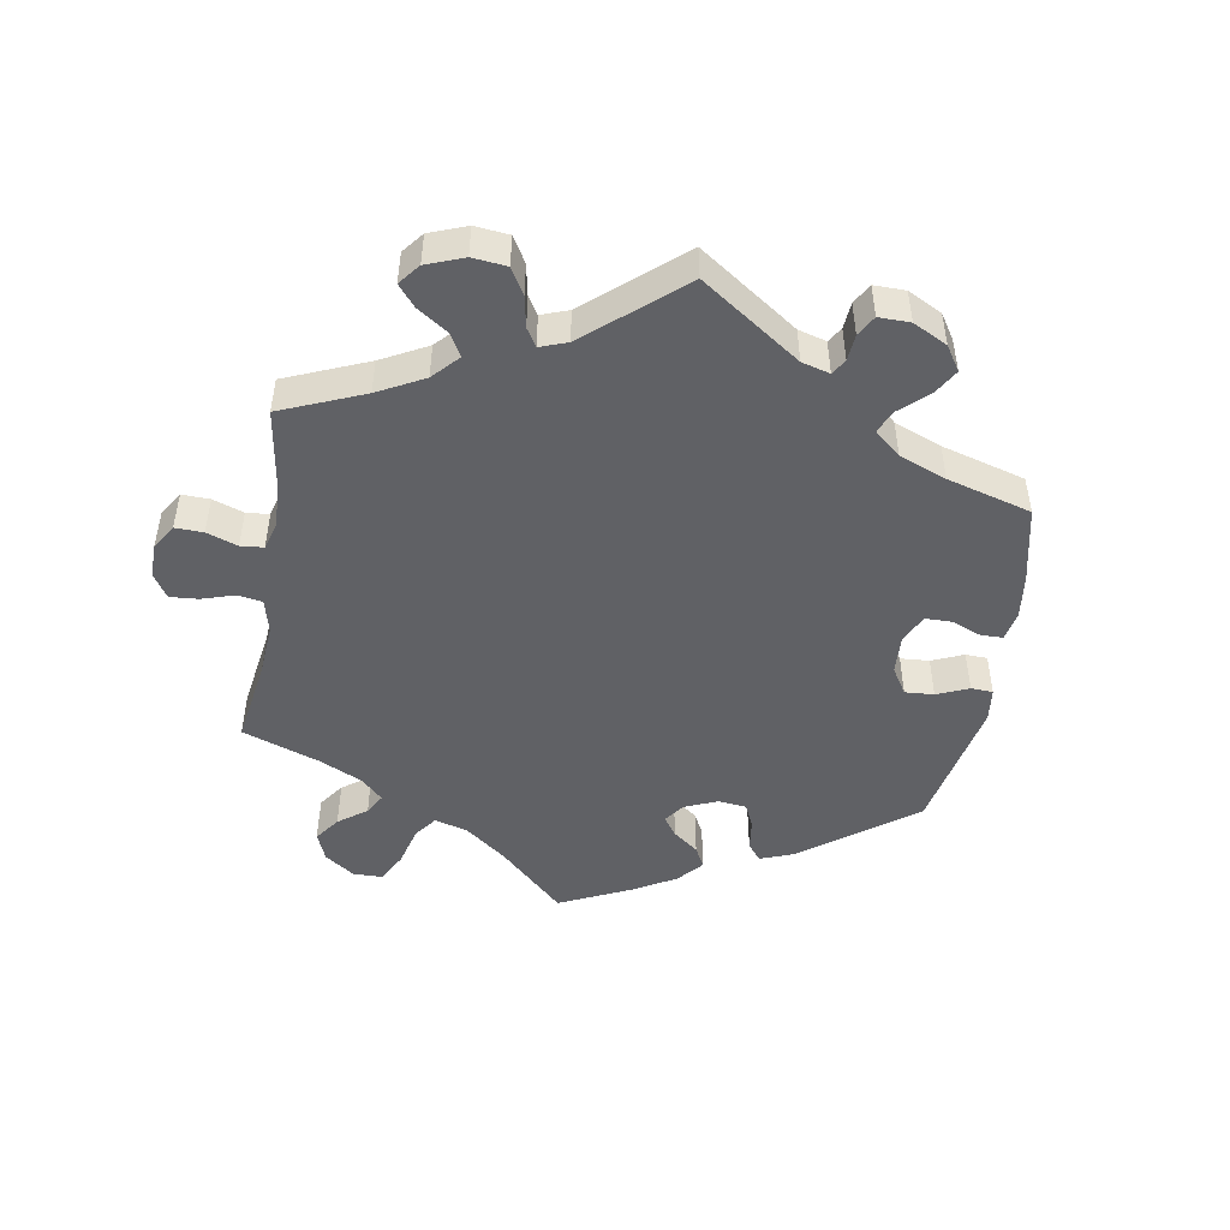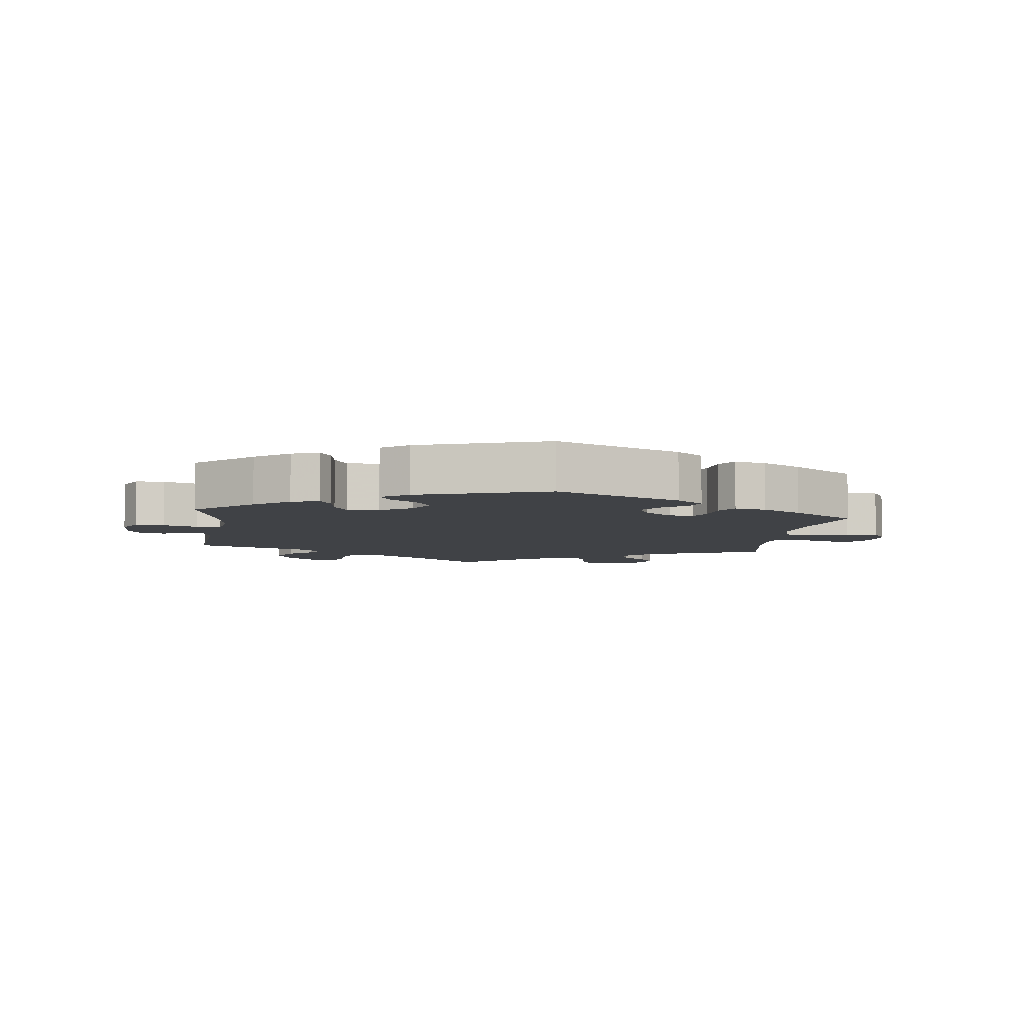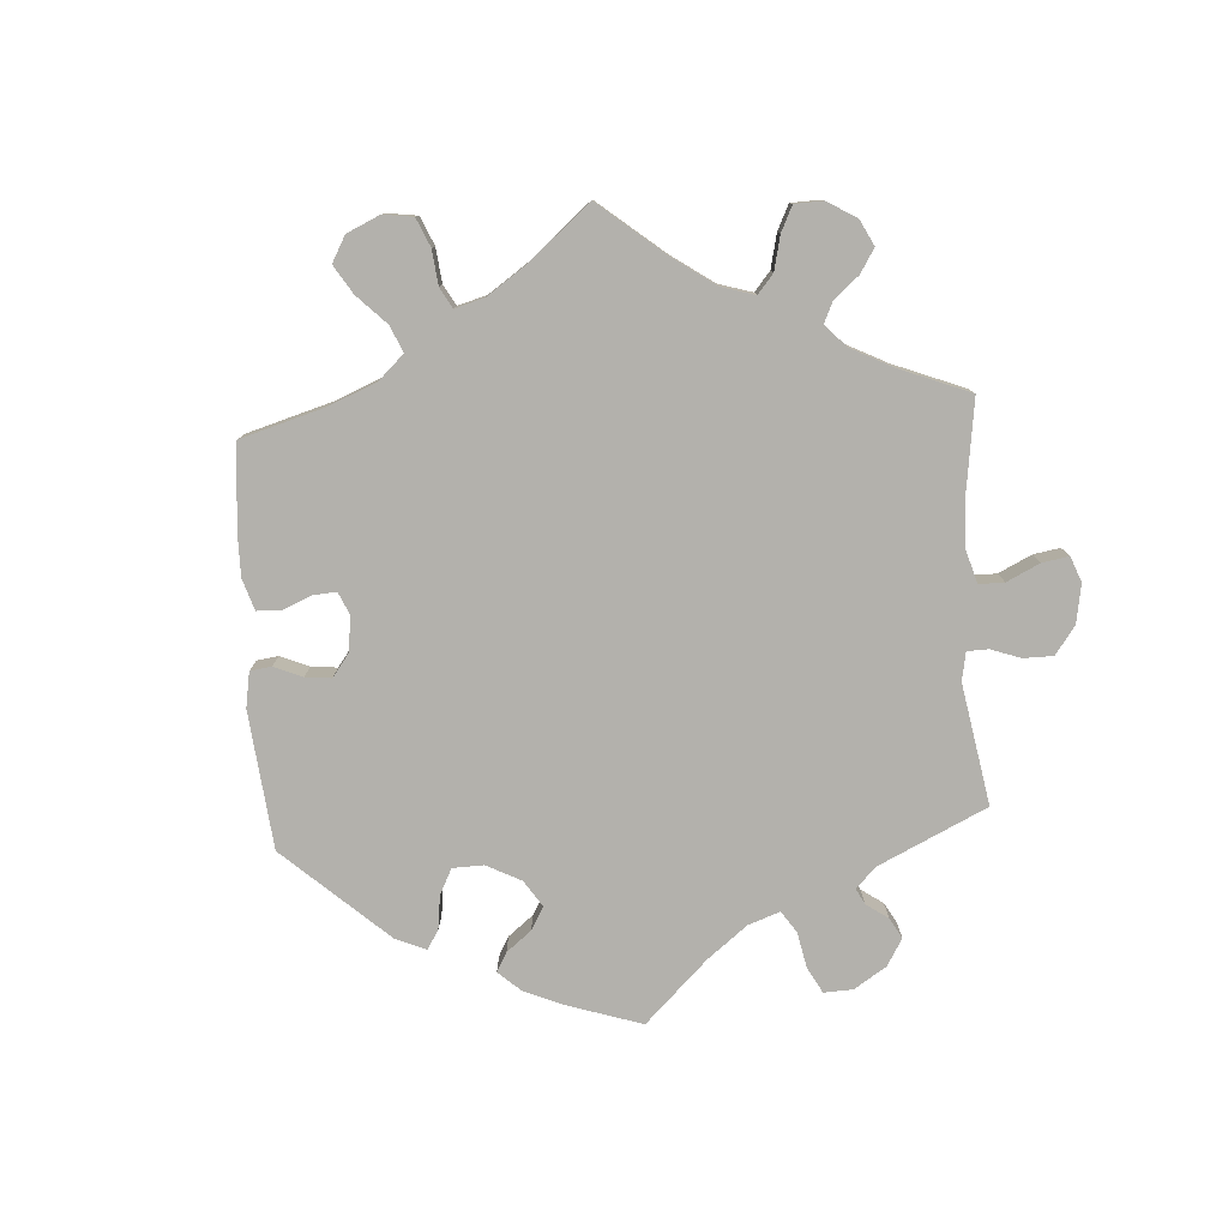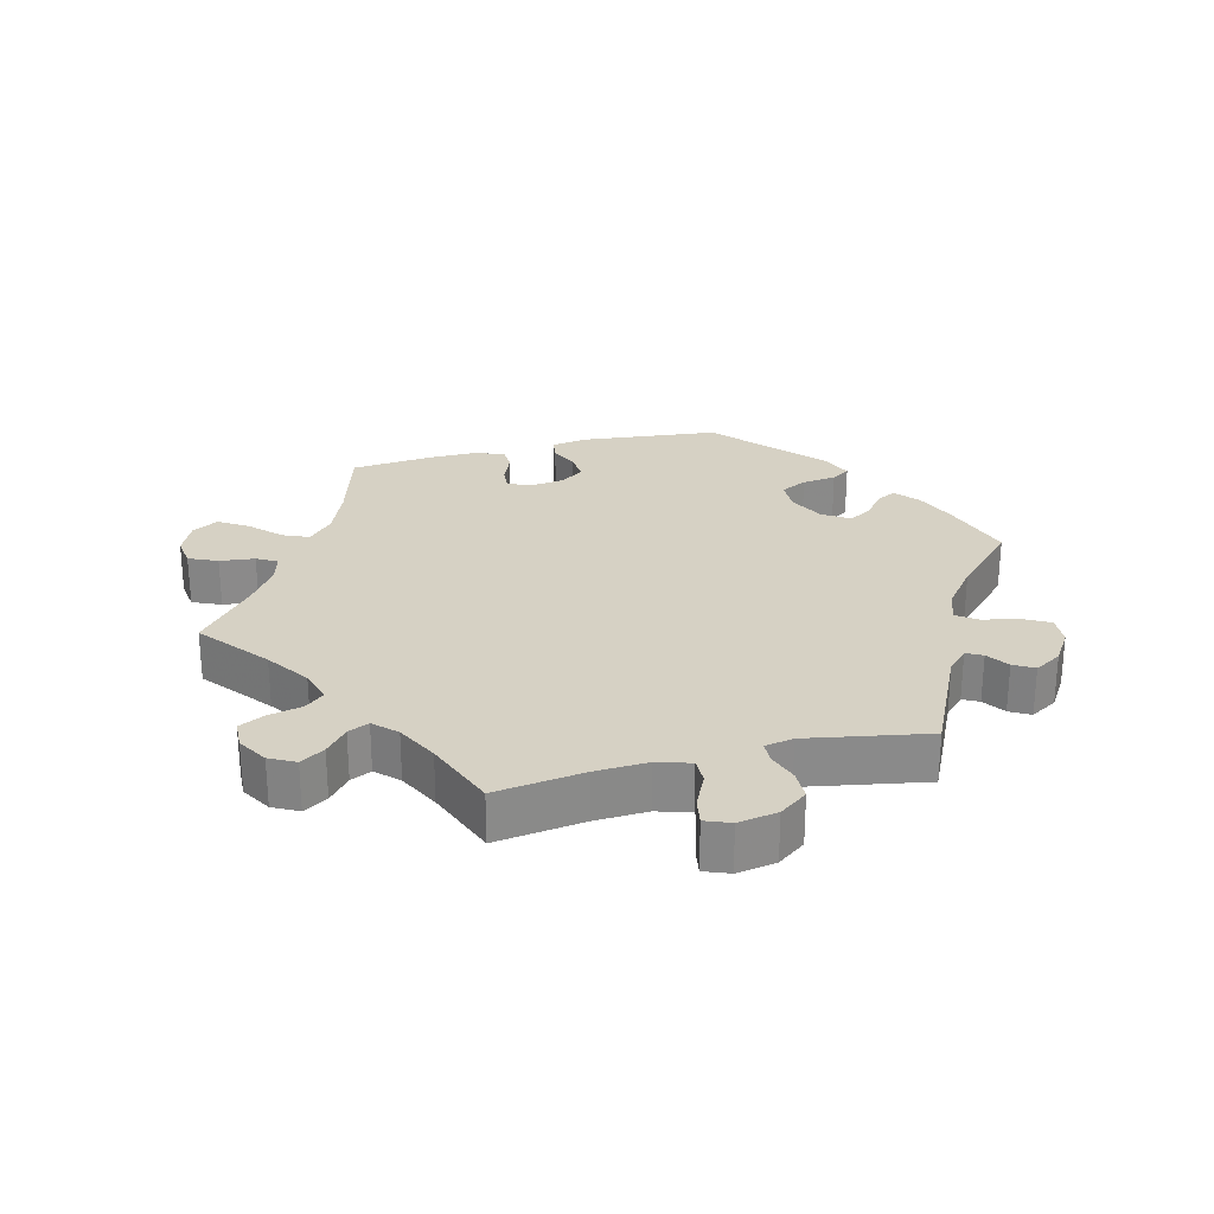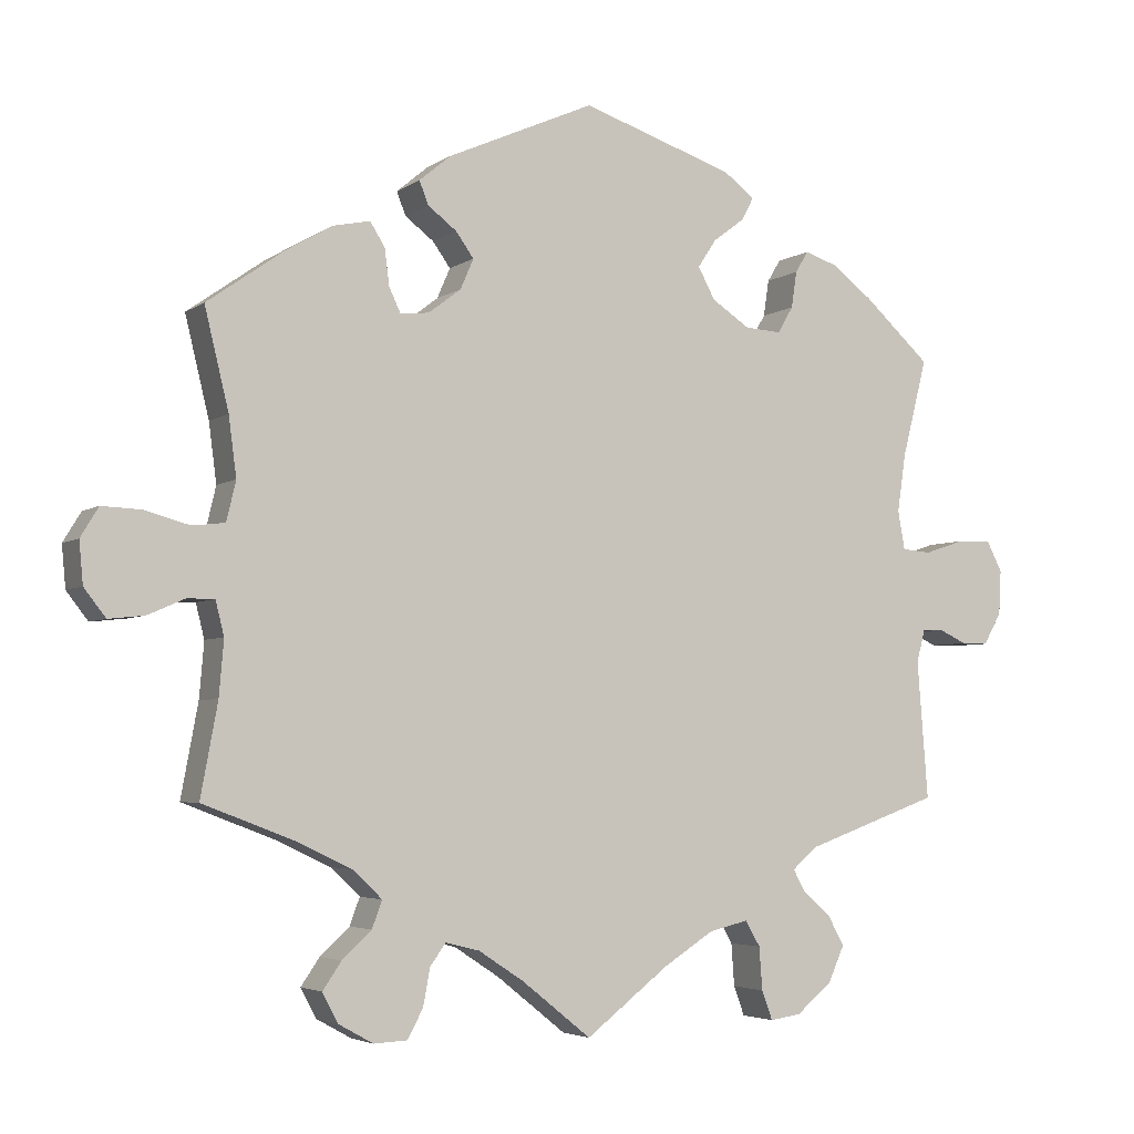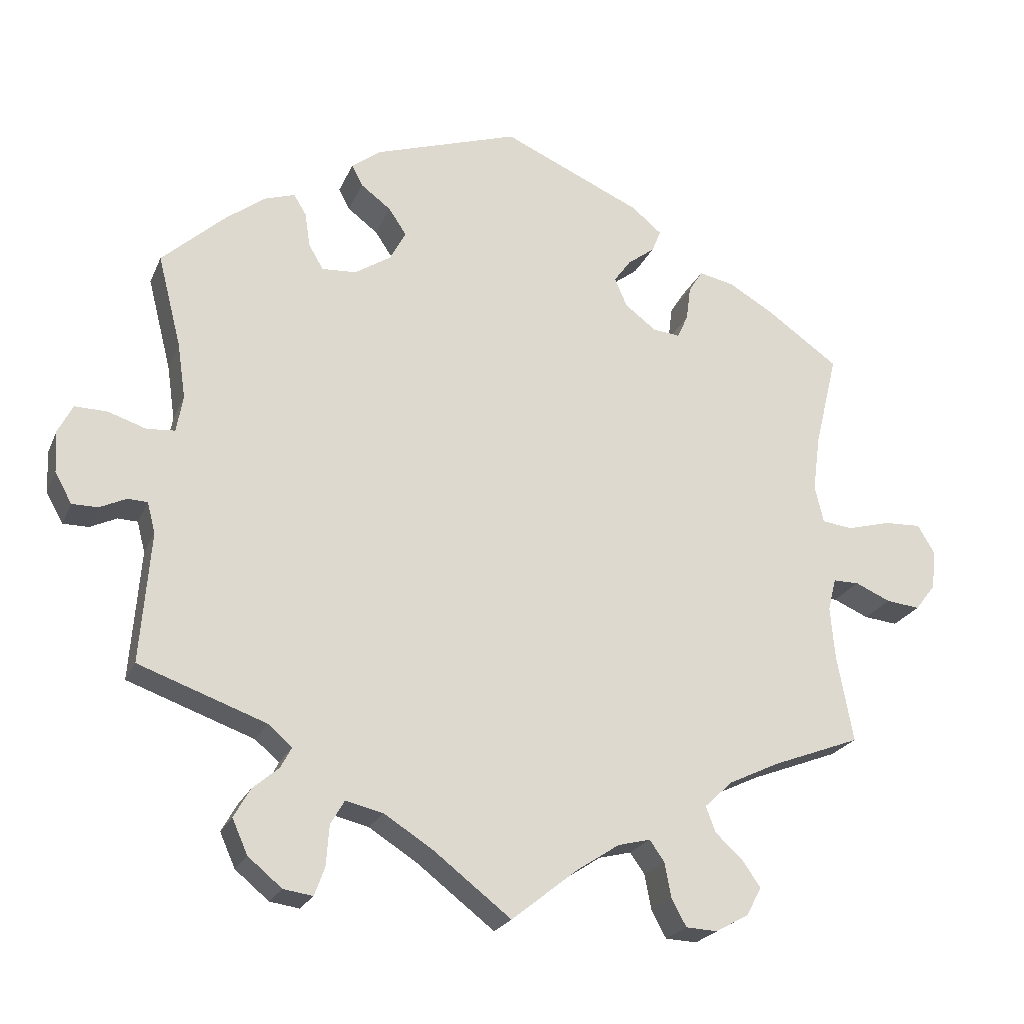
<metadata>
{"format":"obj","ext":"obj","renderer":"f3d","projection":"perspective","resolution":1024,"background":"white","views":[{"elev":-48.2,"azim":-129.5,"up":"+Y"},{"elev":-6.3,"azim":-7.4,"up":"+Y"},{"elev":-79.1,"azim":123.6,"up":"+Y"},{"elev":26.8,"azim":-164.3,"up":"+Y"},{"elev":-4.2,"azim":153.3,"up":"+Z"},{"elev":-22.7,"azim":-18.9,"up":"+Z"}]}
</metadata>
<code>
v -0.106 0.07 -0.496
v -0.172 0.07 -0.454
v -0.223 0.07 -0.442
v -0.242 0.07 -0.475
v -0.246 0.07 -0.53
v -0.26 0.07 -0.568
v -0.3 0.07 -0.562
v -0.346 0.07 -0.524
v -0.367 0.07 -0.477
v -0.345 0.07 -0.438
v -0.309 0.07 -0.407
v -0.294 0.07 -0.379
v -0.327 0.07 -0.351
v -0.5 0.07 -0.289
v -0.486 0.07 -0.111
v -0.497 0.07 -0.069
v -0.524 0.07 -0.068
v -0.56 0.07 -0.085
v -0.595 0.07 -0.085
v -0.618 0.07 -0.044
v -0.621 0.07 0.013
v -0.601 0.07 0.052
v -0.557 0.07 0.051
v -0.505 0.07 0.034
v -0.467 0.07 0.037
v -0.458 0.07 0.087
v -0.469 0.07 0.162
v -0.501 0.07 0.288
v -0.415 0.07 0.366
v -0.362 0.07 0.406
v -0.32 0.07 0.42
v -0.303 0.07 0.392
v -0.296 0.07 0.345
v -0.276 0.07 0.311
v -0.229 0.07 0.314
v -0.18 0.07 0.346
v -0.158 0.07 0.387
v -0.182 0.07 0.423
v -0.223 0.07 0.454
v -0.238 0.07 0.483
v -0.198 0.07 0.513
v -0.001 0.07 0.578
v 0.189 0.07 0.494
v 0.23 0.07 0.46
v 0.218 0.07 0.43
v 0.181 0.07 0.402
v 0.158 0.07 0.37
v 0.175 0.07 0.331
v 0.217 0.07 0.299
v 0.254 0.07 0.295
v 0.269 0.07 0.327
v 0.275 0.07 0.374
v 0.294 0.07 0.404
v 0.342 0.07 0.394
v 0.402 0.07 0.359
v 0.501 0.07 0.289
v 0.47 0.07 0.161
v 0.46 0.07 0.085
v 0.472 0.07 0.034
v 0.514 0.07 0.029
v 0.573 0.07 0.045
v 0.623 0.07 0.047
v 0.646 0.07 0.009
v 0.641 0.07 -0.045
v 0.613 0.07 -0.081
v 0.567 0.07 -0.076
v 0.519 0.07 -0.055
v 0.484 0.07 -0.055
v 0.473 0.07 -0.099
v 0.479 0.07 -0.17
v 0.501 0.07 -0.289
v 0.381 0.07 -0.335
v 0.312 0.07 -0.368
v 0.274 0.07 -0.404
v 0.287 0.07 -0.439
v 0.325 0.07 -0.474
v 0.349 0.07 -0.509
v 0.329 0.07 -0.547
v 0.284 0.07 -0.572
v 0.241 0.07 -0.57
v 0.221 0.07 -0.533
v 0.212 0.07 -0.485
v 0.192 0.07 -0.457
v 0.148 0.07 -0.468
v 0.09 0.07 -0.506
v 0 0.07 -0.578
v -0.106 0 -0.496
v -0.172 0 -0.454
v -0.223 0 -0.442
v -0.242 0 -0.475
v -0.246 0 -0.53
v -0.26 0 -0.568
v -0.3 0 -0.562
v -0.346 0 -0.524
v -0.367 0 -0.477
v -0.345 0 -0.438
v -0.309 0 -0.407
v -0.294 0 -0.379
v -0.327 0 -0.351
v -0.5 0 -0.289
v -0.486 0 -0.111
v -0.497 0 -0.069
v -0.524 0 -0.068
v -0.56 0 -0.085
v -0.595 0 -0.085
v -0.618 0 -0.044
v -0.621 0 0.013
v -0.601 0 0.052
v -0.557 0 0.051
v -0.505 0 0.034
v -0.467 0 0.037
v -0.458 0 0.087
v -0.469 0 0.162
v -0.501 0 0.288
v -0.415 0 0.366
v -0.362 0 0.406
v -0.32 0 0.42
v -0.303 0 0.392
v -0.296 0 0.345
v -0.276 0 0.311
v -0.229 0 0.314
v -0.18 0 0.346
v -0.158 0 0.387
v -0.182 0 0.423
v -0.223 0 0.454
v -0.238 0 0.483
v -0.198 0 0.513
v -0.001 0 0.578
v 0.189 0 0.494
v 0.23 0 0.46
v 0.218 0 0.43
v 0.181 0 0.402
v 0.158 0 0.37
v 0.175 0 0.331
v 0.217 0 0.299
v 0.254 0 0.295
v 0.269 0 0.327
v 0.275 0 0.374
v 0.294 0 0.404
v 0.342 0 0.394
v 0.402 0 0.359
v 0.501 0 0.289
v 0.47 0 0.161
v 0.46 0 0.085
v 0.472 0 0.034
v 0.514 0 0.029
v 0.573 0 0.045
v 0.623 0 0.047
v 0.646 0 0.009
v 0.641 0 -0.045
v 0.613 0 -0.081
v 0.567 0 -0.076
v 0.519 0 -0.055
v 0.484 0 -0.055
v 0.473 0 -0.099
v 0.479 0 -0.17
v 0.501 0 -0.289
v 0.381 0 -0.335
v 0.312 0 -0.368
v 0.274 0 -0.404
v 0.287 0 -0.439
v 0.325 0 -0.474
v 0.349 0 -0.509
v 0.329 0 -0.547
v 0.284 0 -0.572
v 0.241 0 -0.57
v 0.221 0 -0.533
v 0.212 0 -0.485
v 0.192 0 -0.457
v 0.148 0 -0.468
v 0.09 0 -0.506
v 0 0 -0.578
f 85 86 1
f 84 85 1 2
f 83 84 2 3
f 79 80 81 82
f 79 82 83
f 78 79 83
f 75 76 77 78
f 75 78 83
f 74 75 83 3
f 70 71 72
f 69 70 72 73
f 68 69 73 74
f 64 65 66 67
f 64 67 68
f 63 64 68
f 60 61 62 63
f 59 60 63 68
f 58 59 68 74
f 54 55 56 57
f 51 52 53 54
f 50 51 54 57
f 49 50 57 58
f 43 44 45 46
f 43 46 47
f 42 43 47
f 41 42 47 48
f 38 39 40 41
f 37 38 41 48
f 30 31 32 33
f 30 33 34
f 27 28 29 30
f 26 27 30 34
f 25 26 34 35
f 21 22 23 24
f 21 24 25
f 20 21 25
f 17 18 19 20
f 16 17 20 25
f 15 16 25 35
f 13 14 15 35
f 8 9 10 11
f 8 11 12
f 7 8 12
f 4 5 6 7
f 3 4 7 12
f 74 3 12
f 36 37 48 49
f 36 49 58 74
f 35 36 74
f 12 13 35 74
f 87 172 171
f 88 87 171 170
f 89 88 170 169
f 168 167 166 165
f 169 168 165
f 169 165 164
f 164 163 162 161
f 169 164 161
f 89 169 161 160
f 158 157 156
f 159 158 156 155
f 160 159 155 154
f 153 152 151 150
f 154 153 150
f 154 150 149
f 149 148 147 146
f 154 149 146 145
f 160 154 145 144
f 143 142 141 140
f 140 139 138 137
f 143 140 137 136
f 144 143 136 135
f 132 131 130 129
f 133 132 129
f 133 129 128
f 134 133 128 127
f 127 126 125 124
f 134 127 124 123
f 119 118 117 116
f 120 119 116
f 116 115 114 113
f 120 116 113 112
f 121 120 112 111
f 110 109 108 107
f 111 110 107
f 111 107 106
f 106 105 104 103
f 111 106 103 102
f 121 111 102 101
f 121 101 100 99
f 97 96 95 94
f 98 97 94
f 98 94 93
f 93 92 91 90
f 98 93 90 89
f 98 89 160
f 135 134 123 122
f 160 144 135 122
f 160 122 121
f 160 121 99 98
f 1 87 88 2
f 2 88 89 3
f 3 89 90 4
f 4 90 91 5
f 5 91 92 6
f 6 92 93 7
f 7 93 94 8
f 8 94 95 9
f 9 95 96 10
f 10 96 97 11
f 11 97 98 12
f 12 98 99 13
f 13 99 100 14
f 14 100 101 15
f 15 101 102 16
f 16 102 103 17
f 17 103 104 18
f 18 104 105 19
f 19 105 106 20
f 20 106 107 21
f 21 107 108 22
f 22 108 109 23
f 23 109 110 24
f 24 110 111 25
f 25 111 112 26
f 26 112 113 27
f 27 113 114 28
f 28 114 115 29
f 29 115 116 30
f 30 116 117 31
f 31 117 118 32
f 32 118 119 33
f 33 119 120 34
f 34 120 121 35
f 35 121 122 36
f 36 122 123 37
f 37 123 124 38
f 38 124 125 39
f 39 125 126 40
f 40 126 127 41
f 41 127 128 42
f 42 128 129 43
f 43 129 130 44
f 44 130 131 45
f 45 131 132 46
f 46 132 133 47
f 47 133 134 48
f 48 134 135 49
f 49 135 136 50
f 50 136 137 51
f 51 137 138 52
f 52 138 139 53
f 53 139 140 54
f 54 140 141 55
f 55 141 142 56
f 56 142 143 57
f 57 143 144 58
f 58 144 145 59
f 59 145 146 60
f 60 146 147 61
f 61 147 148 62
f 62 148 149 63
f 63 149 150 64
f 64 150 151 65
f 65 151 152 66
f 66 152 153 67
f 67 153 154 68
f 68 154 155 69
f 69 155 156 70
f 70 156 157 71
f 71 157 158 72
f 72 158 159 73
f 73 159 160 74
f 74 160 161 75
f 75 161 162 76
f 76 162 163 77
f 77 163 164 78
f 78 164 165 79
f 79 165 166 80
f 80 166 167 81
f 81 167 168 82
f 82 168 169 83
f 83 169 170 84
f 84 170 171 85
f 85 171 172 86
f 86 172 87 1

</code>
